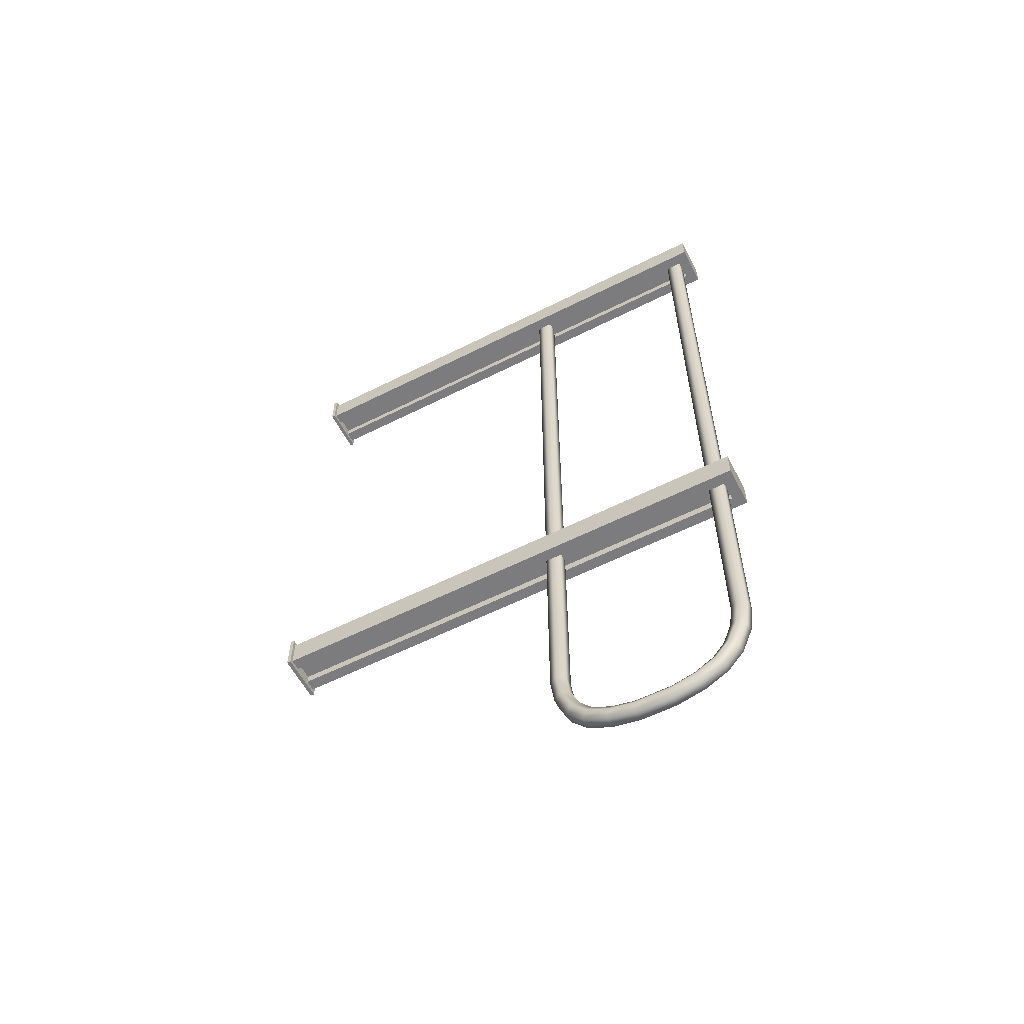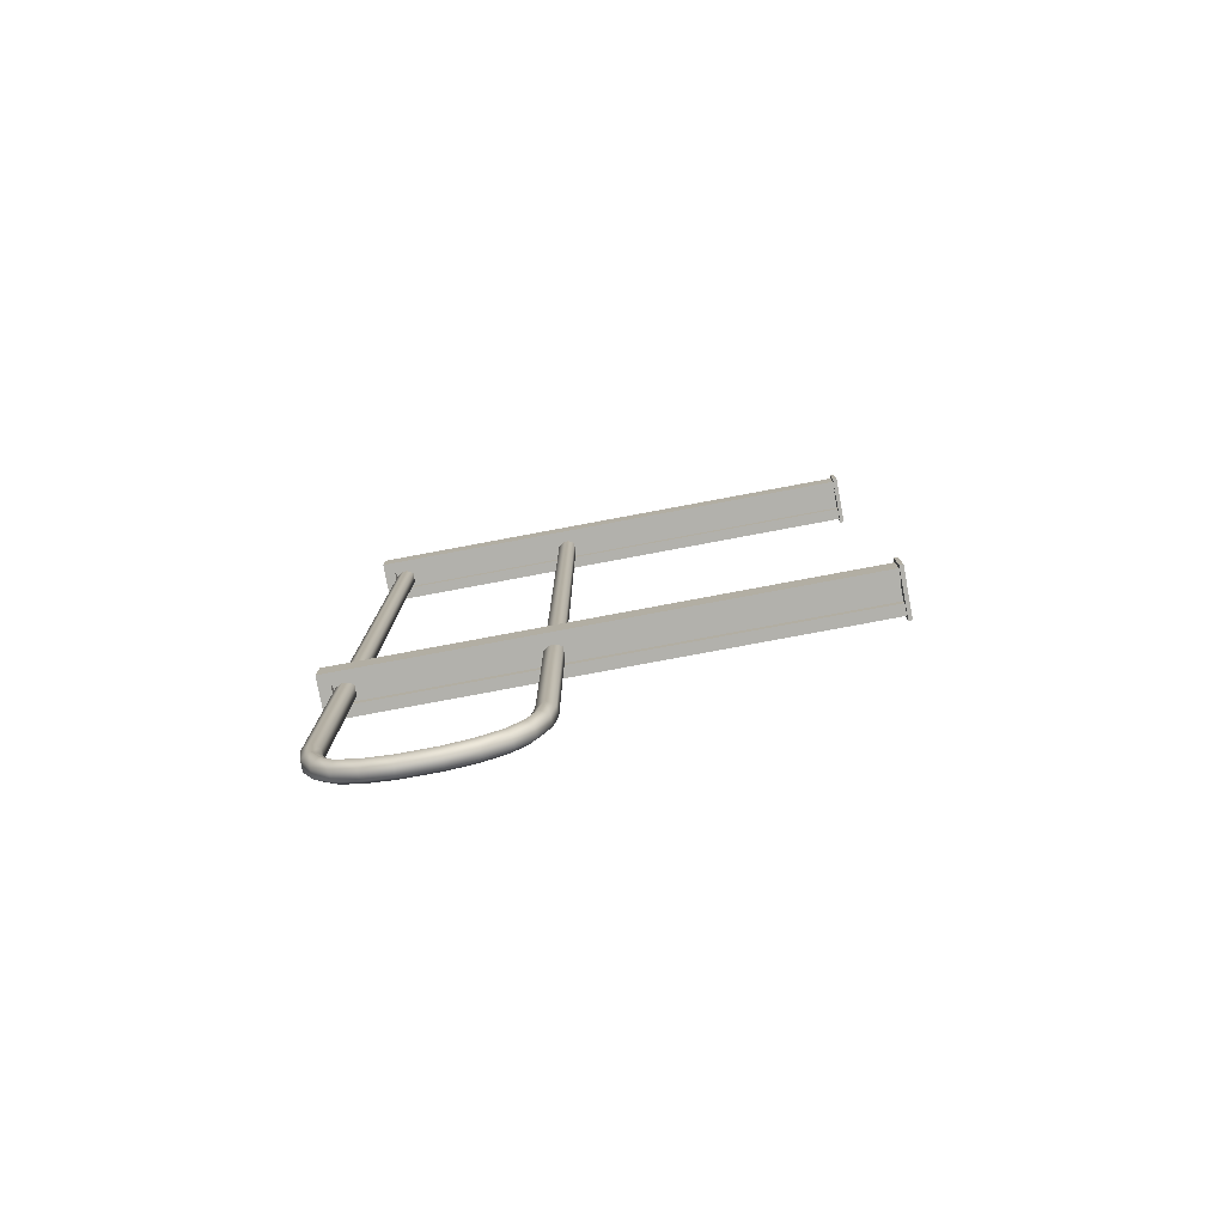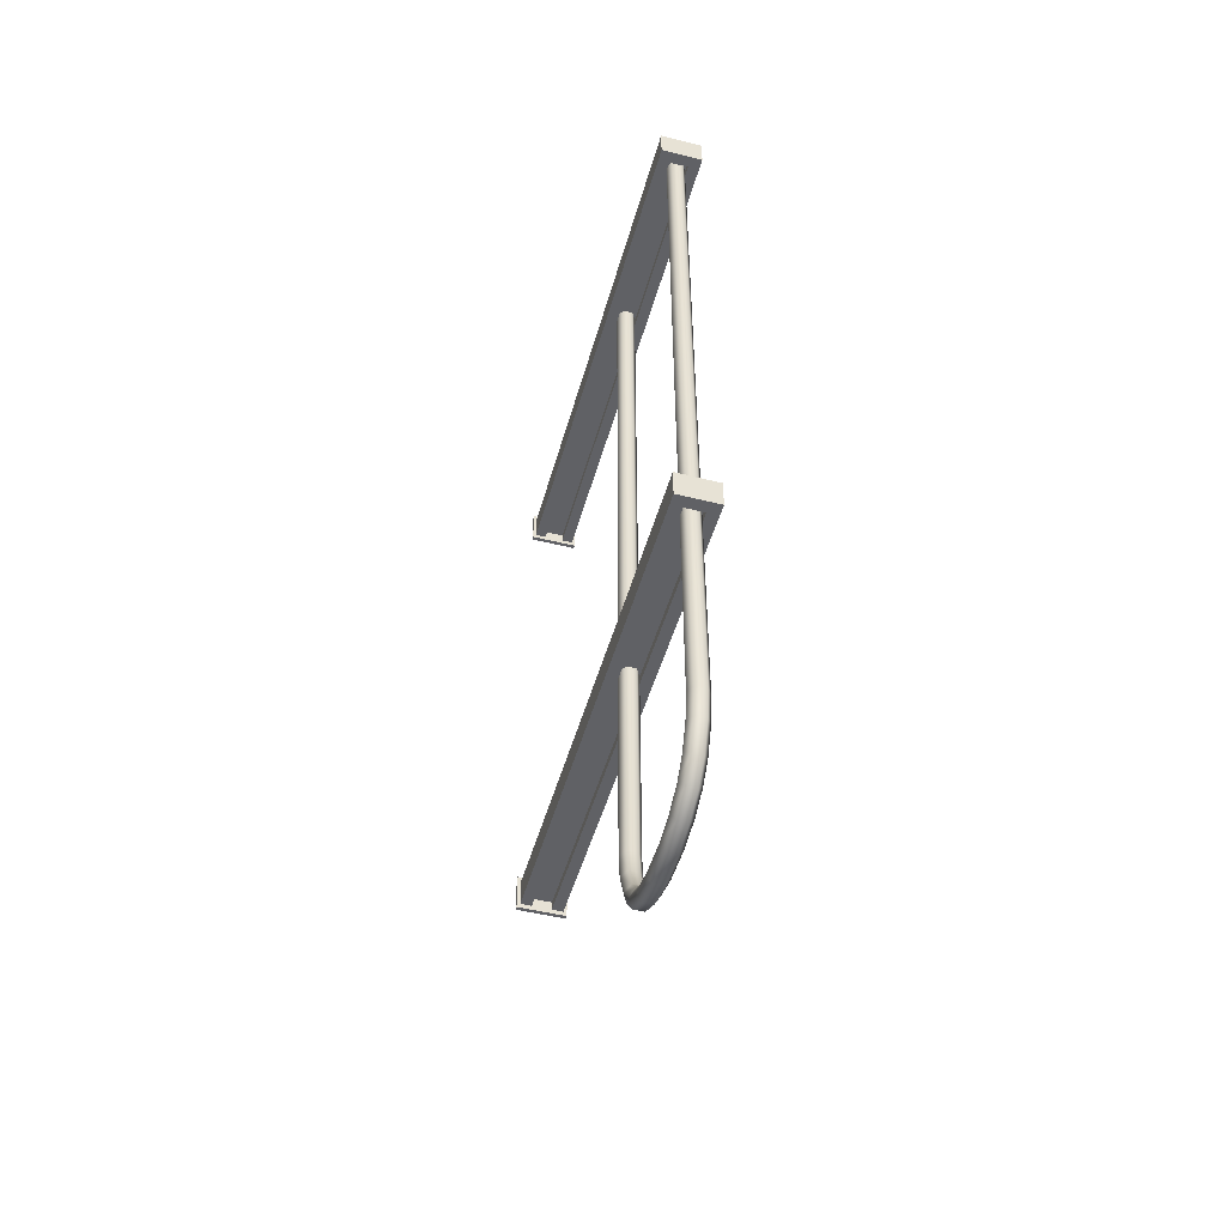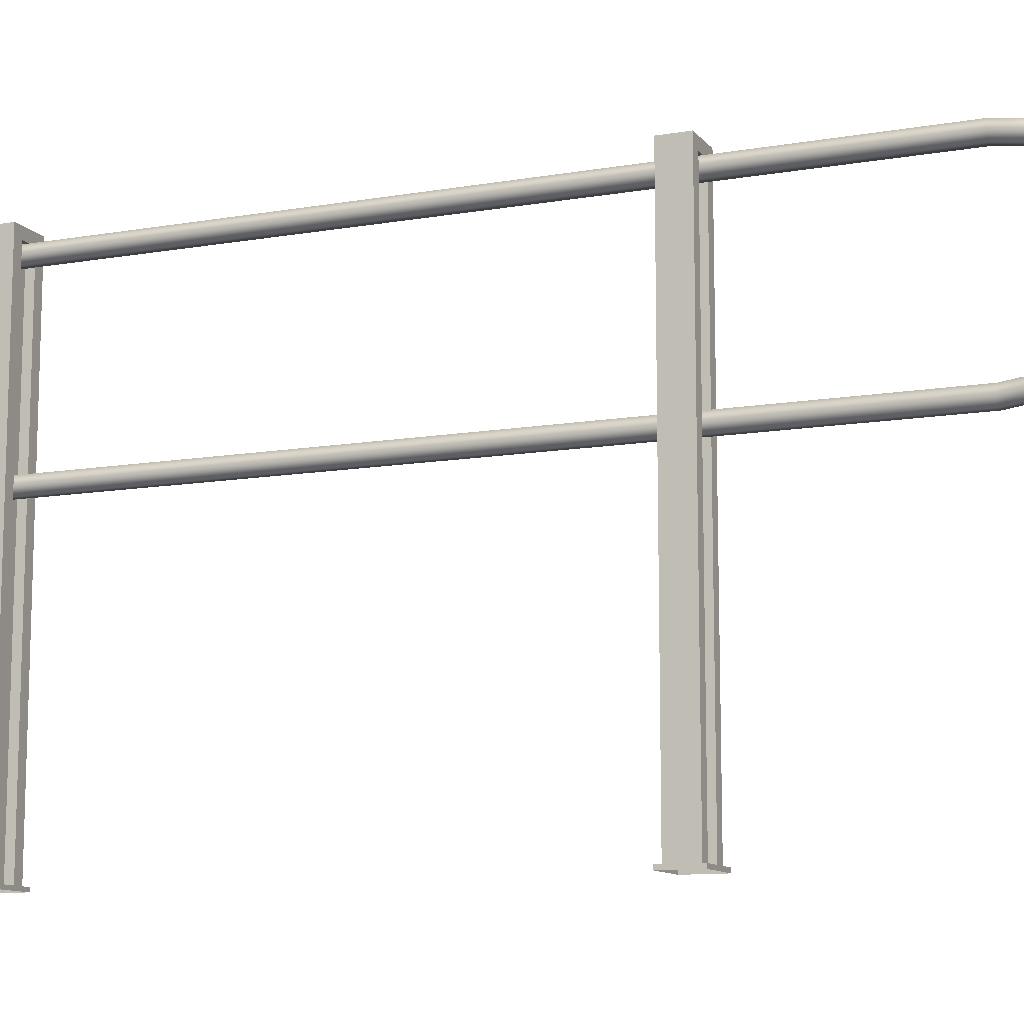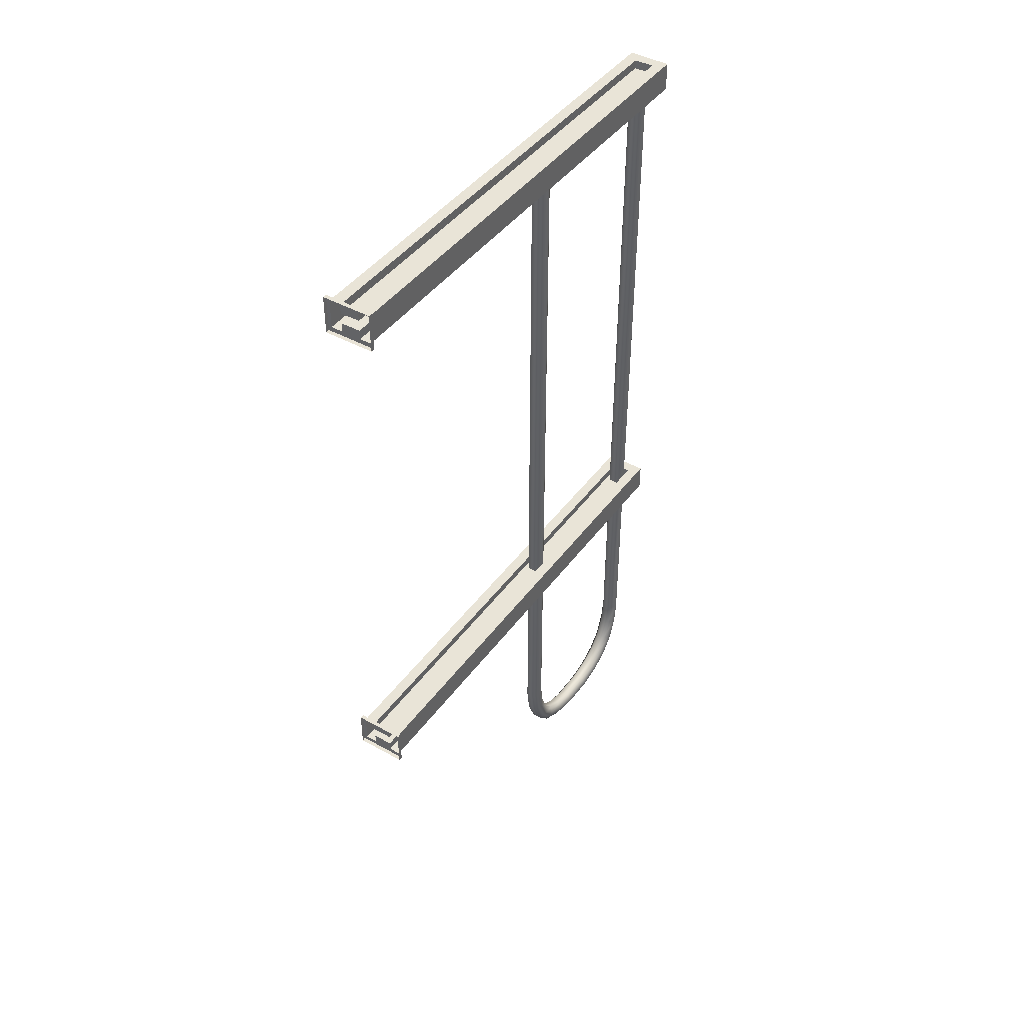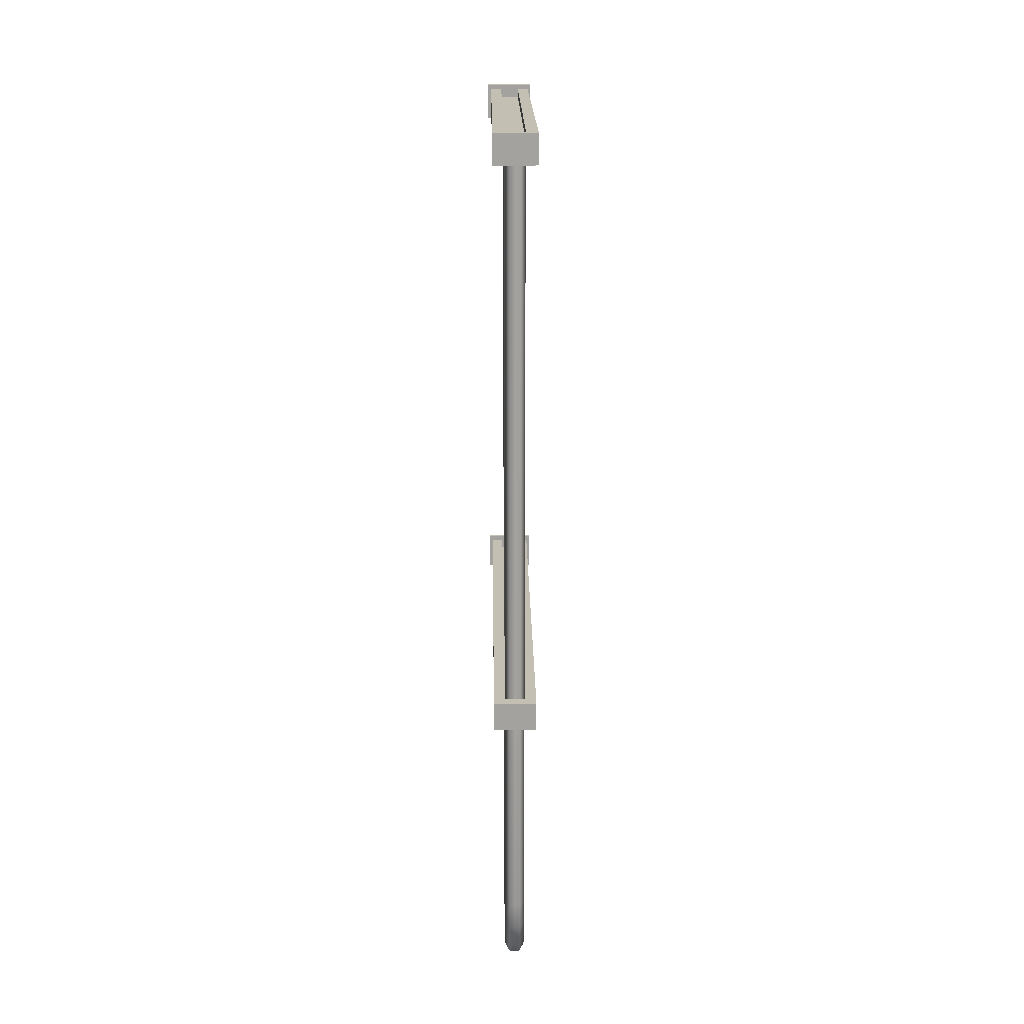
<metadata>
{"format":"obj","ext":"obj","renderer":"f3d","projection":"perspective","resolution":1024,"background":"white","views":[{"elev":-58.9,"azim":117.4,"up":"+Z"},{"elev":-78.9,"azim":-79.4,"up":"+Z"},{"elev":-49.0,"azim":164.5,"up":"+Z"},{"elev":-11.1,"azim":113.0,"up":"+Y"},{"elev":43.4,"azim":33.4,"up":"+Z"},{"elev":17.7,"azim":179.3,"up":"+Z"}]}
</metadata>
<code>
o object_static_railing_Cube.018
v 0.06442 -2.024 3.912
v 0.06442 -2.024 3.592
v 0.1916 -2.024 3.592
v 0.1916 -2.024 3.912
v 0.06442 3.528 3.912
v 0.06442 3.528 3.592
v 0.06442 -2.024 -2.608
v 0.06442 -2.024 -2.288
v 0.06442 3.528 3.812
v 0.06442 3.528 3.692
v 0.06442 -2.024 3.692
v 0.06442 -2.024 3.812
v -0.2794 3.655 -2.288
v -0.2794 3.655 -2.608
v -0.3176 -2.068 -2.236
v -0.3176 -2.068 -2.66
v 0.2297 -2.024 3.54
v 0.2297 -2.024 3.964
v 0.2297 -2.068 3.54
v 0.2297 -2.068 3.964
v 0.1916 -2.024 -2.288
v 0.1916 -2.024 -2.608
v 0.1916 3.655 3.592
v 0.1916 3.655 3.912
v -0.1522 -2.024 -2.608
v -0.1522 -2.024 -2.288
v 0.1916 3.655 -2.288
v -0.1522 -2.024 3.912
v -0.1522 -2.024 3.592
v -0.2794 -2.024 3.592
v -0.2794 -2.024 3.912
v -0.1522 3.528 3.912
v -0.1522 3.528 3.592
v 0.06442 3.528 -2.508
v 0.06442 3.528 -2.388
v -0.1522 3.528 3.812
v -0.1522 3.528 3.692
v -0.1522 -2.024 3.692
v -0.1522 -2.024 3.812
v -0.3176 -2.024 -2.236
v -0.3176 -2.024 -2.66
v -0.1522 -2.024 -2.388
v -0.1522 -2.024 -2.508
v -0.1522 3.528 -2.508
v -0.1522 3.528 -2.388
v -0.2794 -2.024 -2.288
v 0.06442 -2.024 -2.388
v -0.3176 -2.024 3.54
v -0.3176 -2.024 3.964
v 0.1916 3.655 -2.608
v 0.2297 -2.068 -2.236
v -0.2794 -2.024 -2.608
v 0.06442 -2.024 -2.508
v -0.3176 -2.068 3.54
v -0.3176 -2.068 3.964
v 0.06442 3.528 -2.608
v 0.06442 3.528 -2.288
v -0.2794 3.655 3.592
v -0.2794 3.655 3.912
v 0.2297 -2.068 -2.66
v 0.2297 -2.024 -2.236
v 0.2297 -2.024 -2.66
v -0.1522 3.528 -2.608
v -0.1522 3.528 -2.288
v -0.1522 3.413 3.692
v -0.09807 3.507 -2.388
v -0.09807 3.32 3.692
v 0.01026 3.507 -2.388
v 0.01026 3.32 3.692
v 0.06442 3.413 -2.388
v 0.06442 3.413 3.692
v 0.01026 3.32 -2.388
v 0.01026 3.507 3.692
v -0.09807 3.32 -2.388
v -0.09807 3.507 3.692
v -0.1522 3.413 -2.388
v -0.1522 1.363 3.692
v -0.09807 1.457 -2.388
v -0.09807 1.269 3.692
v 0.01026 1.457 -2.388
v 0.01026 1.269 3.692
v 0.06442 1.363 -2.388
v 0.06442 1.363 3.692
v 0.01026 1.269 -2.388
v 0.01026 1.457 3.692
v -0.09807 1.269 -2.388
v -0.09807 1.457 3.692
v -0.1522 1.363 -2.388
v -0.1522 3.413 -4.891
v -0.09807 3.507 -2.508
v -0.09807 3.32 -4.891
v 0.01026 3.507 -2.508
v 0.01026 3.32 -4.891
v 0.06442 3.413 -2.508
v 0.06442 3.413 -4.891
v 0.01026 3.32 -2.508
v 0.01026 3.507 -4.891
v -0.09807 3.32 -2.508
v -0.09807 3.507 -4.891
v -0.1522 3.413 -2.508
v -0.1522 3.373 -5.179
v 0.06442 3.373 -5.179
v -0.09807 3.284 -5.15
v 0.01026 3.284 -5.15
v 0.01026 3.462 -5.208
v -0.09807 3.462 -5.208
v -0.1522 3.262 -5.45
v 0.06442 3.262 -5.45
v -0.09807 3.186 -5.395
v 0.01026 3.186 -5.395
v 0.01026 3.338 -5.505
v -0.09807 3.338 -5.505
v -0.1522 3.103 -5.633
v 0.06442 3.103 -5.633
v -0.09807 3.048 -5.557
v 0.01026 3.048 -5.557
v 0.01026 3.158 -5.709
v -0.09807 3.158 -5.709
v -0.1522 2.868 -5.76
v 0.06442 2.868 -5.76
v -0.09807 2.839 -5.67
v 0.01026 2.839 -5.67
v 0.01026 2.897 -5.849
v -0.09807 2.897 -5.849
v -0.1522 2.588 -5.826
v 0.06442 2.588 -5.826
v -0.09807 2.588 -5.732
v 0.01026 2.588 -5.732
v 0.01026 2.588 -5.92
v -0.09807 2.588 -5.92
v -0.09807 2.188 -5.92
v -0.1522 2.188 -5.826
v 0.01026 2.188 -5.92
v 0.06442 2.188 -5.826
v 0.01026 2.188 -5.732
v -0.09807 2.188 -5.732
v -0.1522 1.363 -4.891
v -0.09807 1.269 -2.508
v -0.09807 1.457 -4.891
v 0.01026 1.269 -2.508
v 0.01026 1.457 -4.891
v 0.06442 1.363 -2.508
v 0.06442 1.363 -4.891
v 0.01026 1.457 -2.508
v 0.01026 1.269 -4.891
v -0.09807 1.457 -2.508
v -0.09807 1.269 -4.891
v -0.1522 1.363 -2.508
v -0.1522 1.403 -5.179
v 0.06442 1.403 -5.179
v -0.09807 1.493 -5.15
v 0.01026 1.493 -5.15
v 0.01026 1.314 -5.208
v -0.09807 1.314 -5.208
v -0.1522 1.514 -5.45
v 0.06442 1.514 -5.45
v -0.09807 1.59 -5.395
v 0.01026 1.59 -5.395
v 0.01026 1.439 -5.505
v -0.09807 1.439 -5.505
v -0.1522 1.674 -5.633
v 0.06442 1.674 -5.633
v -0.09807 1.729 -5.557
v 0.01026 1.729 -5.557
v 0.01026 1.618 -5.709
v -0.09807 1.618 -5.709
v -0.1522 1.908 -5.76
v 0.06442 1.908 -5.76
v -0.09807 1.937 -5.67
v 0.01026 1.937 -5.67
v 0.01026 1.879 -5.849
v -0.09807 1.879 -5.849
f 49 18 1 28
f 57 35 47 8
f 24 23 58 59
f 57 27 13 64
f 5 9 12 1
f 50 56 63 14
f 35 45 42 47
f 24 5 1 4
f 35 57 64 45
f 6 23 3 2
f 53 7 25 43
f 10 6 2 11
f 23 24 4 3
f 3 4 18 17
f 37 10 11 38
f 22 62 7
f 25 41 52
f 61 40 15 51
f 41 25 7 62
f 17 18 20 19
f 18 49 55 20
f 3 17 2
f 27 57 8 21
f 4 1 18
f 27 50 14 13
f 40 61 8 26
f 49 28 31
f 1 12 39 28
f 48 29 2 17
f 29 48 30
f 22 21 61 62
f 56 34 44 63
f 62 60 16 41
f 41 16 15 40
f 52 41 40 46
f 32 28 39 36
f 14 52 46 13
f 44 43 25 63
f 59 31 28 32
f 63 25 52 14
f 33 29 30 58
f 13 46 26 64
f 37 38 29 33
f 58 30 31 59
f 30 48 49 31
f 64 26 42 45
f 62 61 51 60
f 8 47 42 26
f 44 34 53 43
f 40 26 46
f 48 54 55 49
f 21 8 61
f 17 19 54 48
f 50 27 21 22
f 34 56 7 53
f 56 50 22 7
f 6 10 37 33
f 11 2 29 38
f 9 5 32 36
f 9 36 39 12
f 23 6 33 58
f 5 24 59 32
f 71 70 68 73
f 67 74 72 69
f 65 76 74 67
f 73 68 66 75
f 75 66 76 65
f 69 72 70 71
f 83 82 80 85
f 79 86 84 81
f 77 88 86 79
f 85 80 78 87
f 87 78 88 77
f 81 84 82 83
f 89 91 98 100
f 93 95 94 96
f 91 93 96 98
f 97 99 90 92
f 95 97 92 94
f 99 89 100 90
f 133 129 126 134
f 134 126 128 135
f 135 128 127 136
f 136 127 125 132
f 131 130 129 133
f 132 125 130 131
f 99 97 105 106
f 95 93 104 102
f 93 91 103 104
f 91 89 101 103
f 97 95 102 105
f 89 99 106 101
f 106 105 111 112
f 102 104 110 108
f 104 103 109 110
f 103 101 107 109
f 105 102 108 111
f 101 106 112 107
f 112 111 117 118
f 108 110 116 114
f 110 109 115 116
f 109 107 113 115
f 111 108 114 117
f 107 112 118 113
f 118 117 123 124
f 114 116 122 120
f 116 115 121 122
f 115 113 119 121
f 117 114 120 123
f 113 118 124 119
f 124 123 129 130
f 120 122 128 126
f 122 121 127 128
f 121 119 125 127
f 123 120 126 129
f 119 124 130 125
f 137 148 146 139
f 141 144 142 143
f 139 146 144 141
f 145 140 138 147
f 143 142 140 145
f 147 138 148 137
f 147 154 153 145
f 143 150 152 141
f 141 152 151 139
f 139 151 149 137
f 145 153 150 143
f 137 149 154 147
f 154 160 159 153
f 150 156 158 152
f 152 158 157 151
f 151 157 155 149
f 153 159 156 150
f 149 155 160 154
f 160 166 165 159
f 156 162 164 158
f 158 164 163 157
f 157 163 161 155
f 159 165 162 156
f 155 161 166 160
f 166 172 171 165
f 162 168 170 164
f 164 170 169 163
f 163 169 167 161
f 165 171 168 162
f 161 167 172 166
f 172 131 133 171
f 168 134 135 170
f 170 135 136 169
f 169 136 132 167
f 171 133 134 168
f 167 132 131 172

</code>
